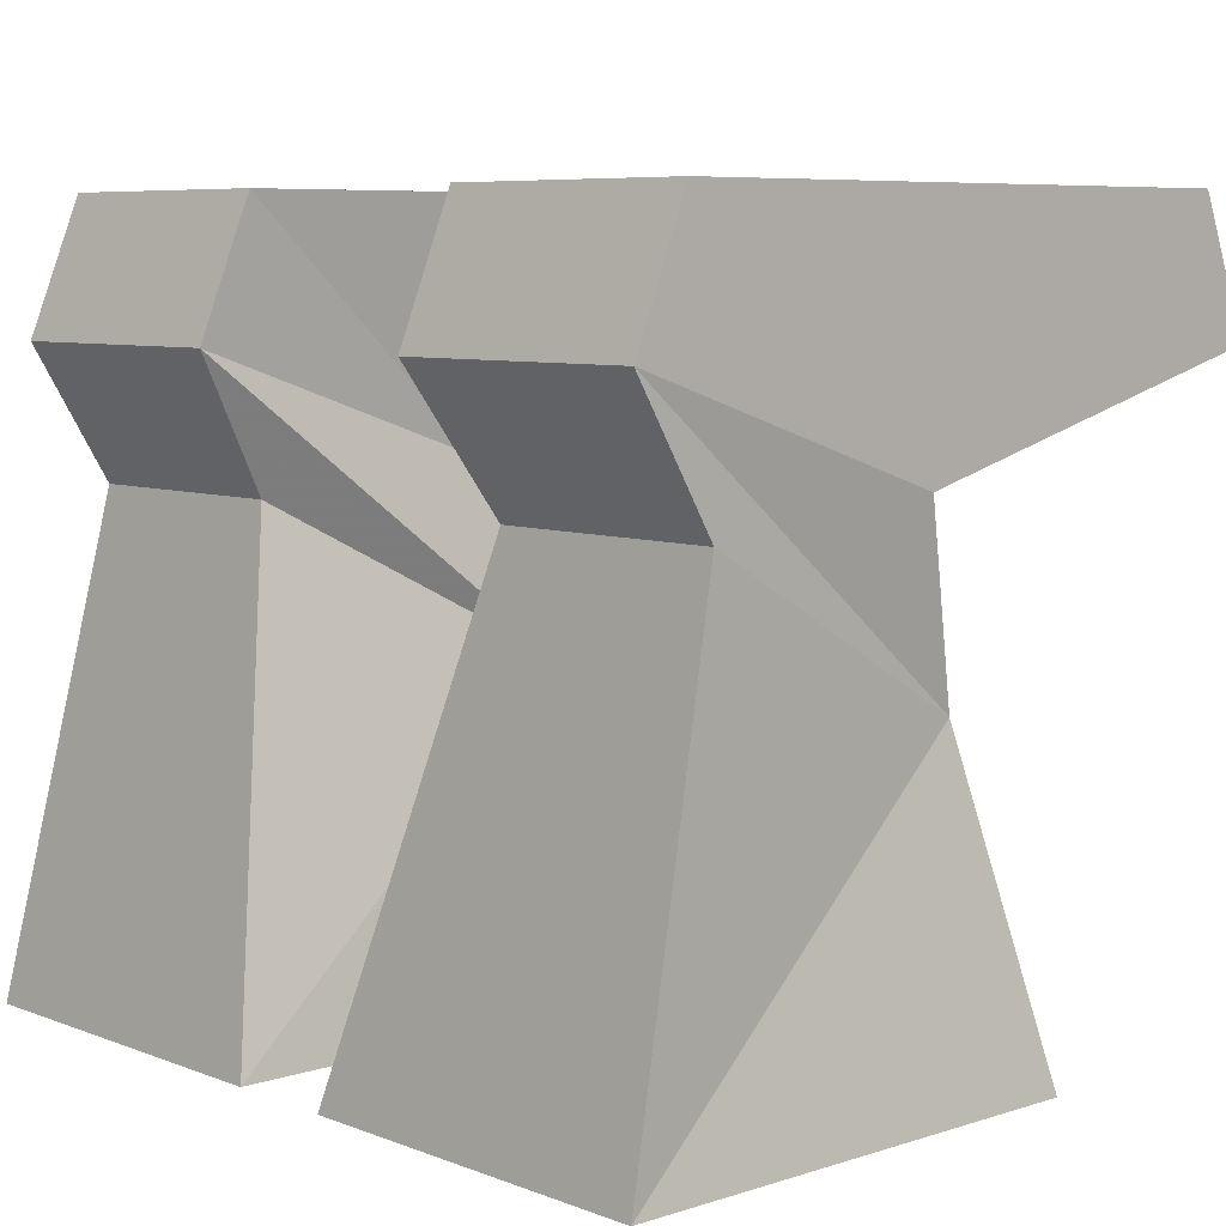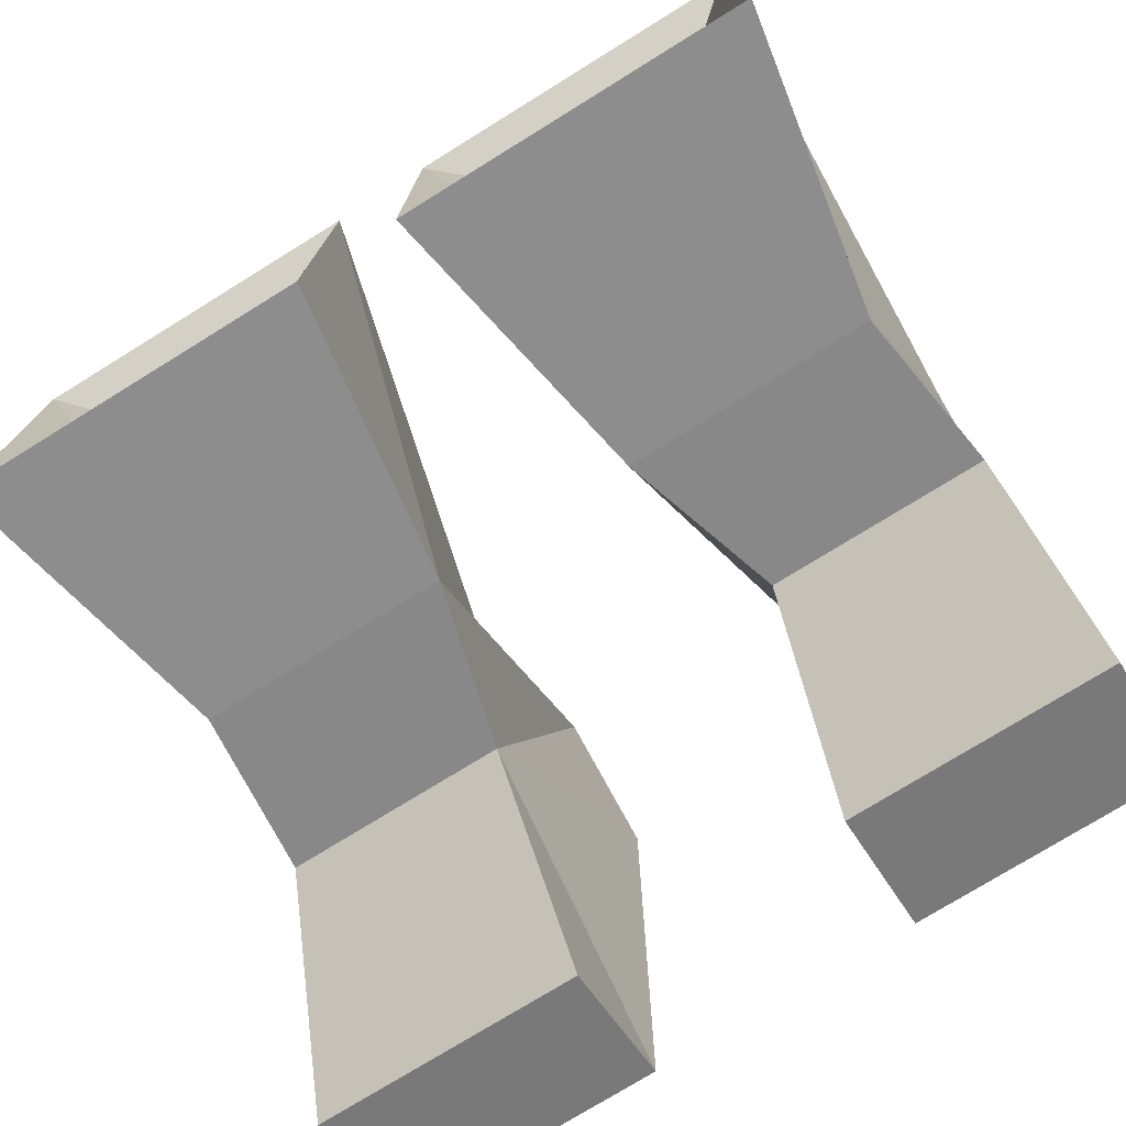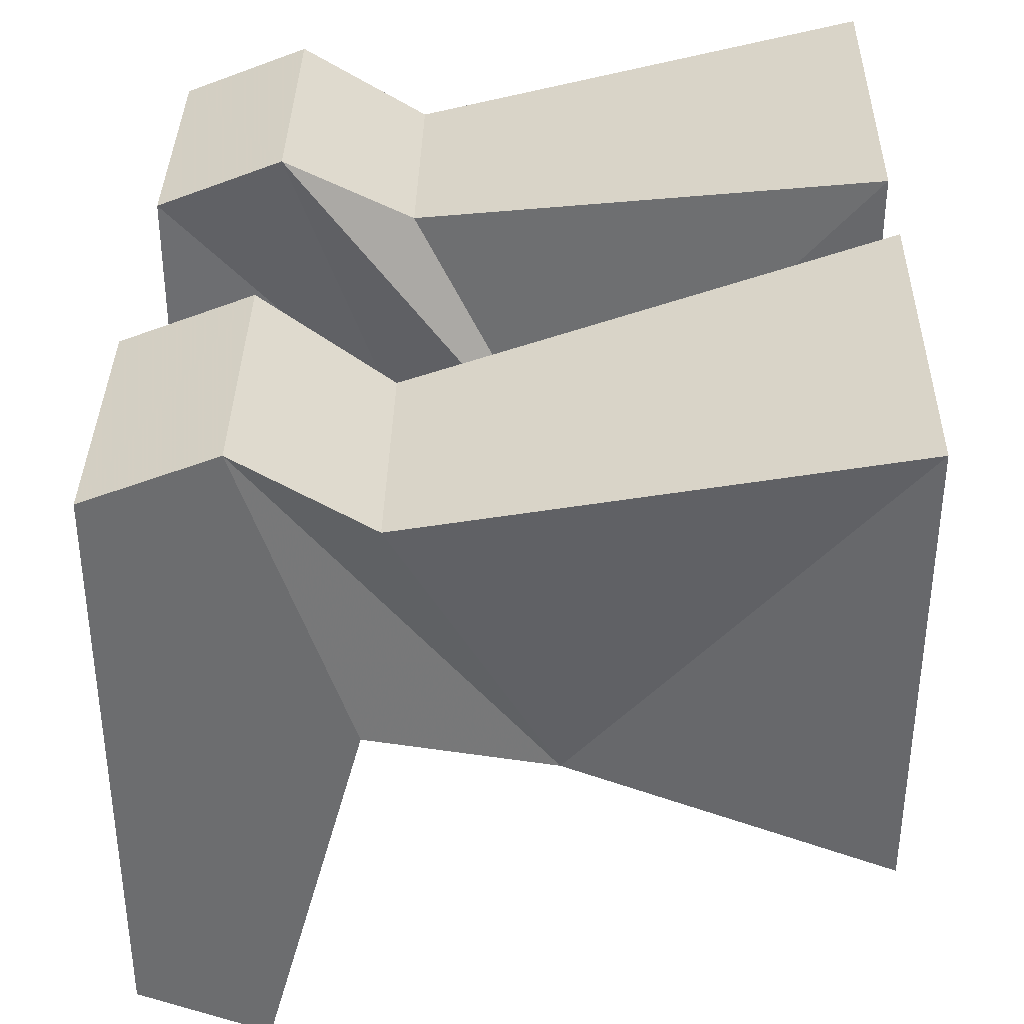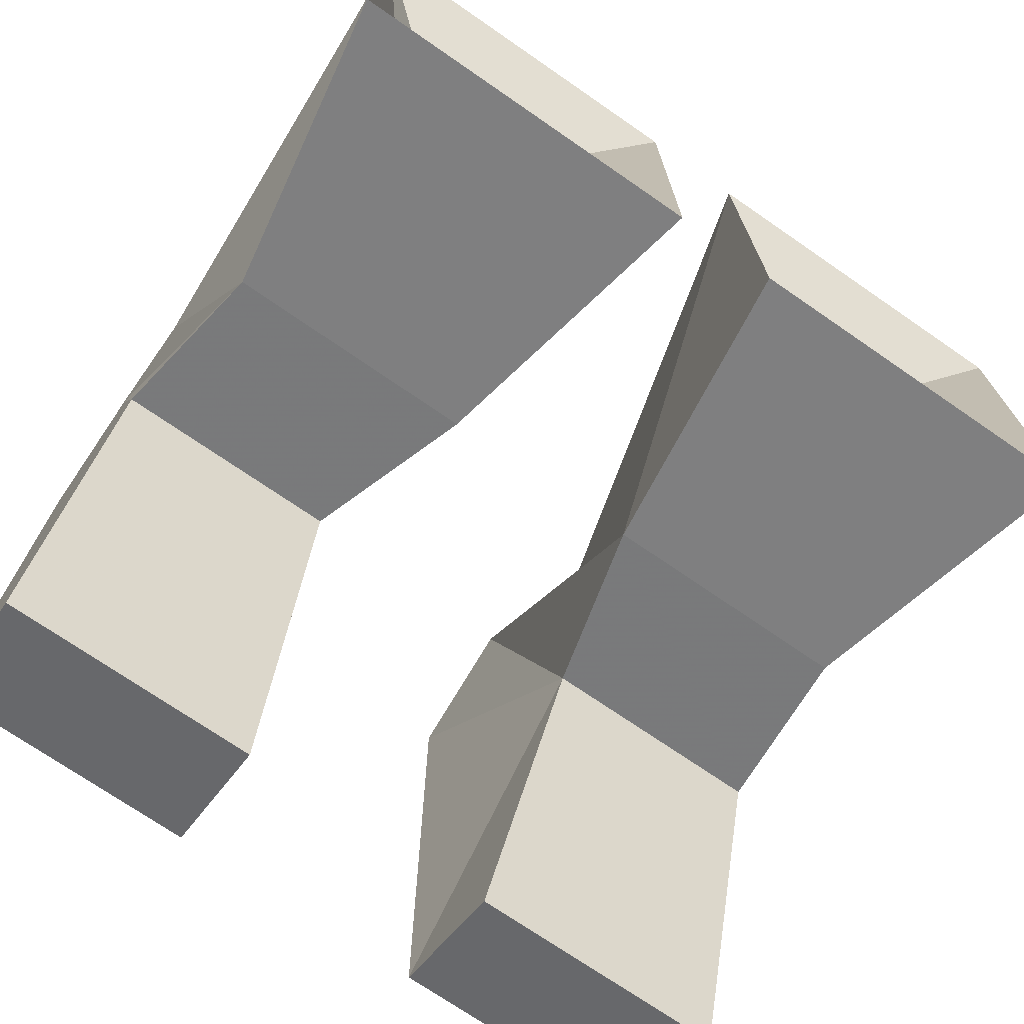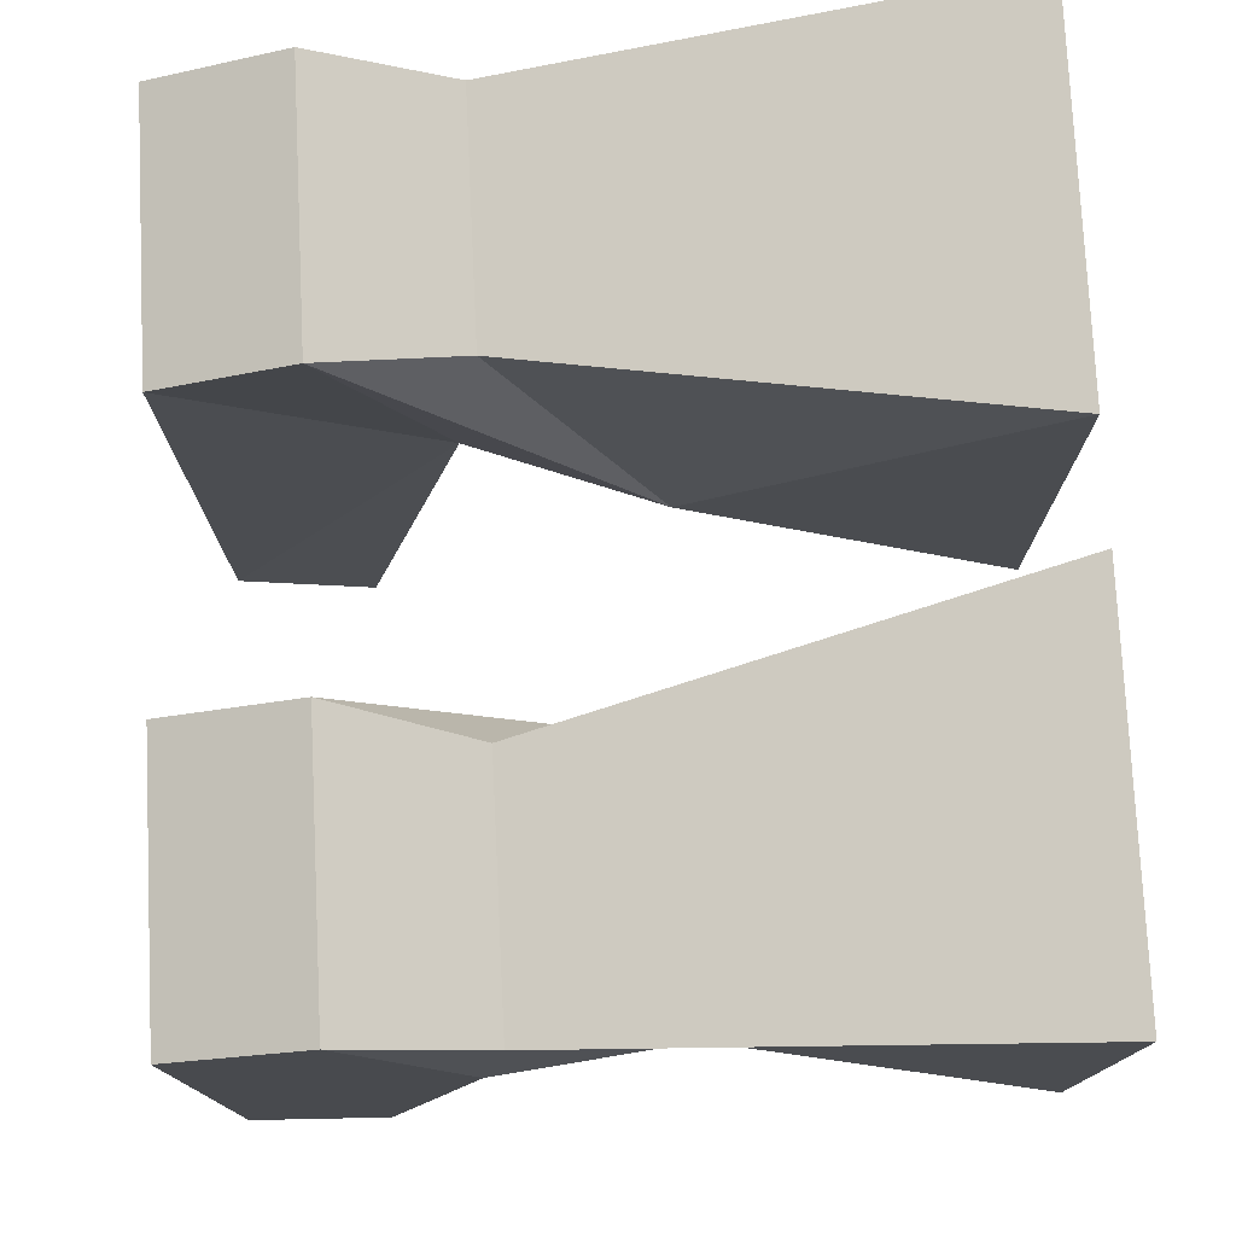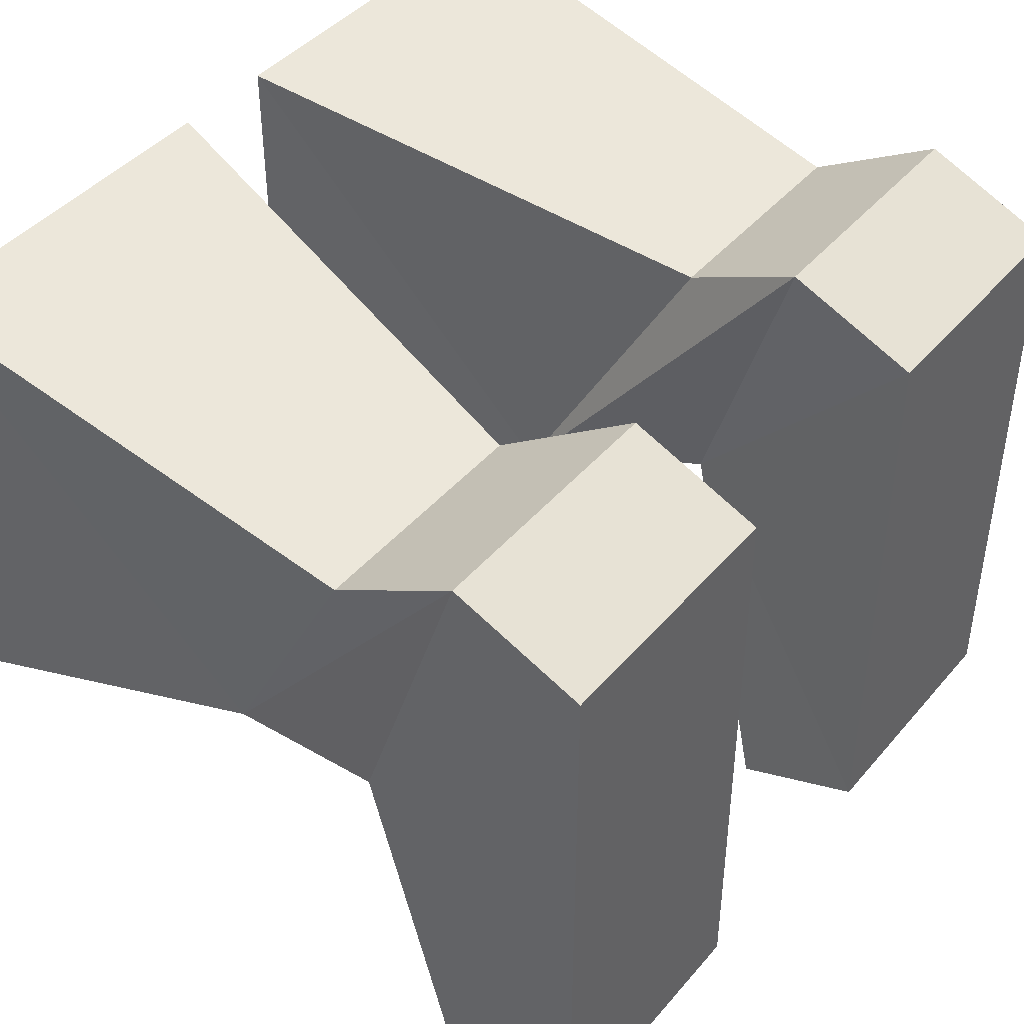
<metadata>
{"format":"obj","ext":"obj","renderer":"f3d","projection":"perspective","resolution":1024,"background":"white","views":[{"elev":7.0,"azim":47.5,"up":"+Y"},{"elev":-76.2,"azim":31.7,"up":"+Z"},{"elev":36.0,"azim":-88.9,"up":"+Z"},{"elev":-72.6,"azim":-34.6,"up":"+Z"},{"elev":76.5,"azim":-92.8,"up":"+Z"},{"elev":43.3,"azim":127.1,"up":"+Z"}]}
</metadata>
<code>
v 0.1172 -0.03906 0.07031
v 0.1172 -0.07812 0.04688
v 0.1094 -0.125 -0.03906
v 0.1172 -0.07031 -0.02344
v 0.1172 0 0.05469
v 0.03906 -0.03906 0.07031
v 0.04688 -0.07812 0.04688
v 0.125 -0.2188 0.07812
v 0.125 -0.2188 -0.0625
v 0.01562 -0.2188 -0.0625
v 0.03125 -0.125 -0.03906
v 0.04688 -0.07031 -0.02344
v 0.1172 -0.03906 -0.1406
v 0.1172 0 -0.125
v 0.03906 0 -0.125
v 0.03906 0 0.05469
v 0.01562 -0.2188 0.07812
v 0.04688 -0.1953 0.04688
v 0.09375 -0.1953 0.04688
v 0.09375 -0.1875 -0.03125
v 0.04688 -0.1875 -0.03125
v 0.03906 -0.03906 -0.1406
v -0.1094 -0.125 -0.03906
v -0.1172 -0.07812 0.04688
v -0.1172 -0.03906 0.07031
v -0.1172 -0.07031 -0.02344
v -0.03125 -0.125 -0.03906
v -0.01562 -0.2188 -0.0625
v -0.125 -0.2188 -0.0625
v -0.125 -0.2188 0.07812
v -0.04688 -0.07812 0.04688
v -0.03906 -0.03906 0.07031
v -0.1172 0 0.05469
v -0.1172 0 -0.125
v -0.1172 -0.03906 -0.1406
v -0.04688 -0.07031 -0.02344
v -0.01562 -0.2188 0.07812
v -0.04688 -0.1953 0.04688
v -0.04688 -0.1875 -0.03125
v -0.09375 -0.1875 -0.03125
v -0.09375 -0.1953 0.04688
v -0.03906 0 -0.125
v -0.03906 0 0.05469
v -0.03906 -0.03906 -0.1406
f 1 2 3
f 1 3 4
f 1 4 5
f 1 5 6
f 1 6 7
f 1 7 2
f 2 7 8
f 2 8 3
f 3 8 9
f 3 9 10
f 3 10 11
f 3 11 4
f 4 11 12
f 4 12 13
f 4 13 14
f 4 14 5
f 5 14 15
f 5 15 16
f 5 16 6
f 6 16 12
f 6 12 11
f 6 11 7
f 7 11 17
f 7 17 8
f 8 17 18
f 8 18 19
f 8 19 9
f 9 19 20
f 9 20 10
f 10 20 21
f 10 21 17
f 10 17 11
f 16 15 12
f 12 15 22
f 12 22 13
f 13 22 14
f 14 22 15
f 21 18 17
f 18 21 19
f 19 21 20
f 23 24 25
f 23 25 26
f 23 26 27
f 23 27 28
f 23 28 29
f 23 29 30
f 23 30 24
f 24 30 31
f 24 31 25
f 25 31 32
f 25 32 33
f 25 33 26
f 26 33 34
f 26 34 35
f 26 35 36
f 26 36 27
f 27 36 32
f 27 32 31
f 27 31 37
f 27 37 28
f 28 37 38
f 28 38 39
f 28 39 29
f 29 39 40
f 29 40 30
f 30 40 41
f 30 41 37
f 30 37 31
f 36 42 43
f 36 43 32
f 32 43 33
f 33 43 34
f 34 43 42
f 34 42 44
f 34 44 35
f 35 44 36
f 36 44 42
f 41 38 37
f 38 41 40
f 38 40 39

</code>
